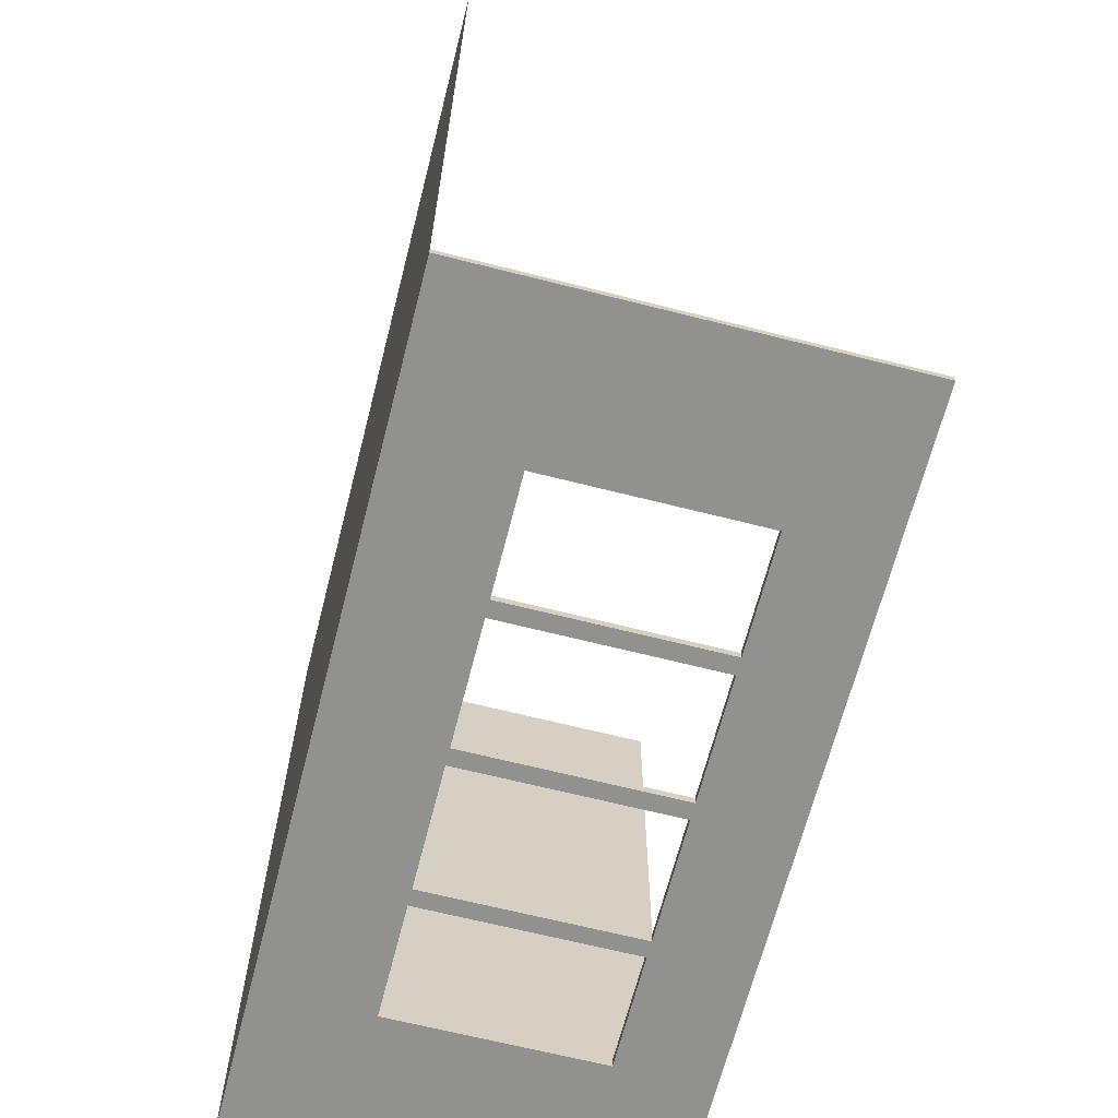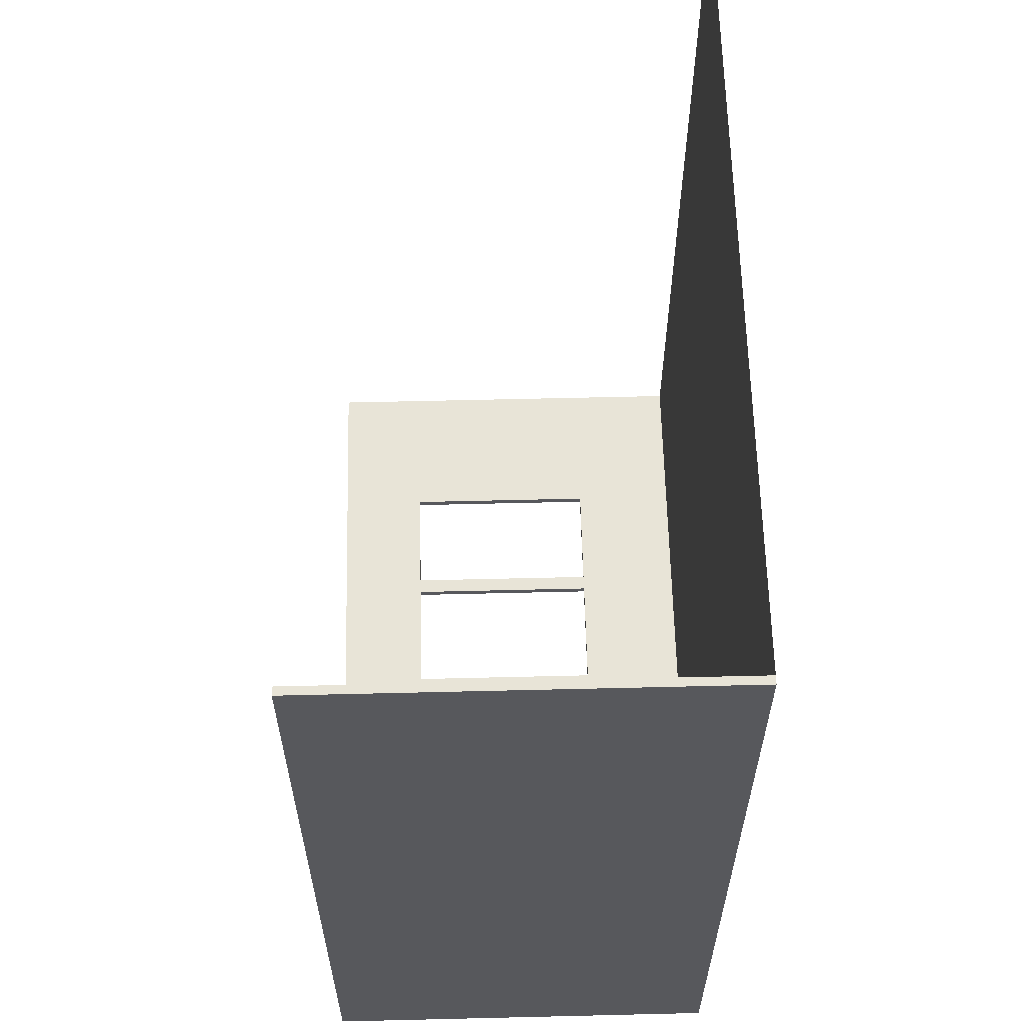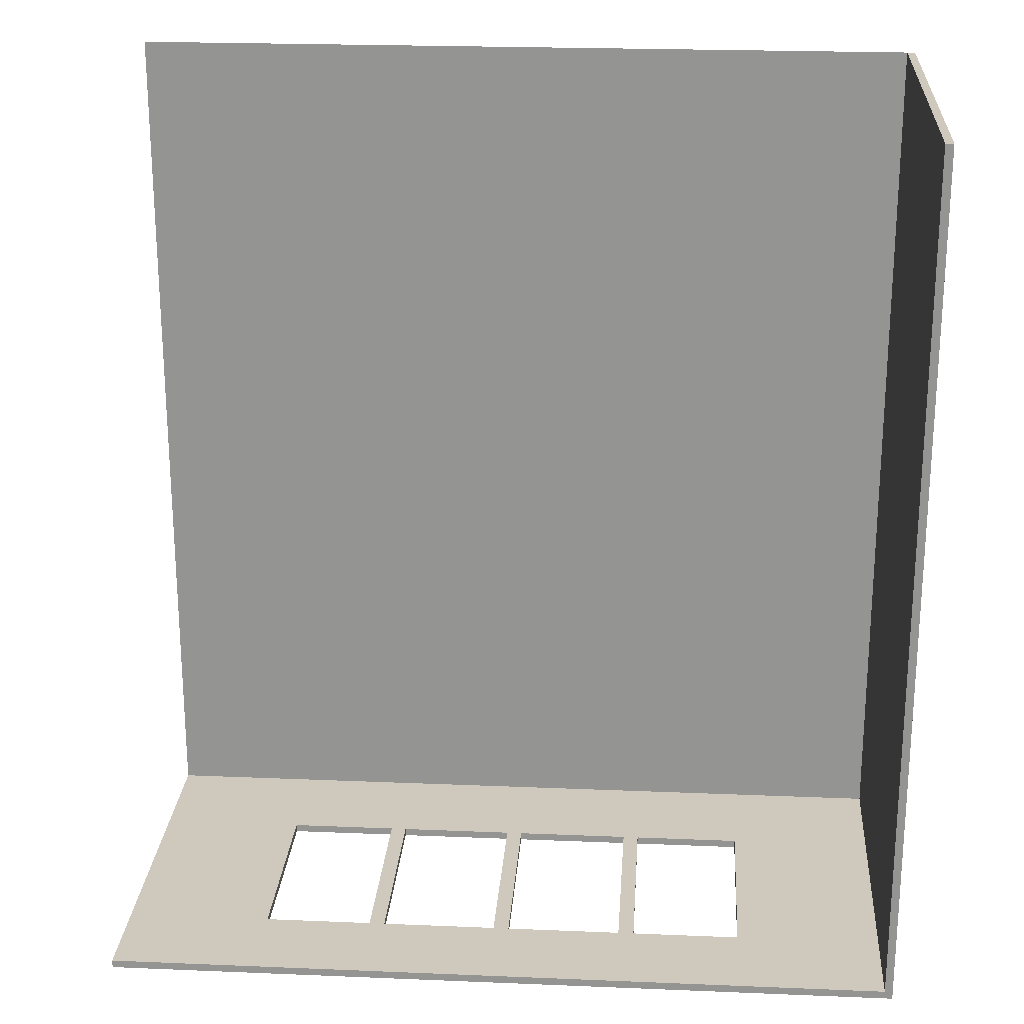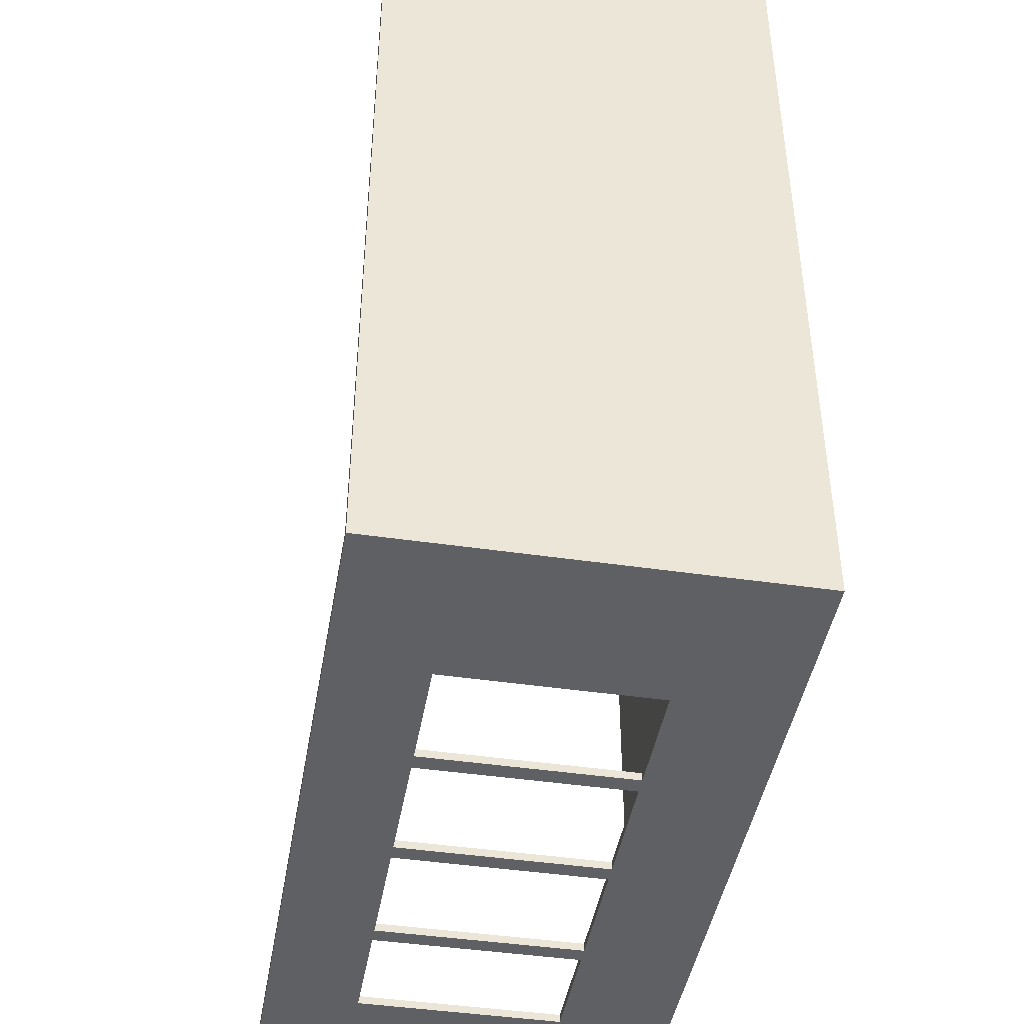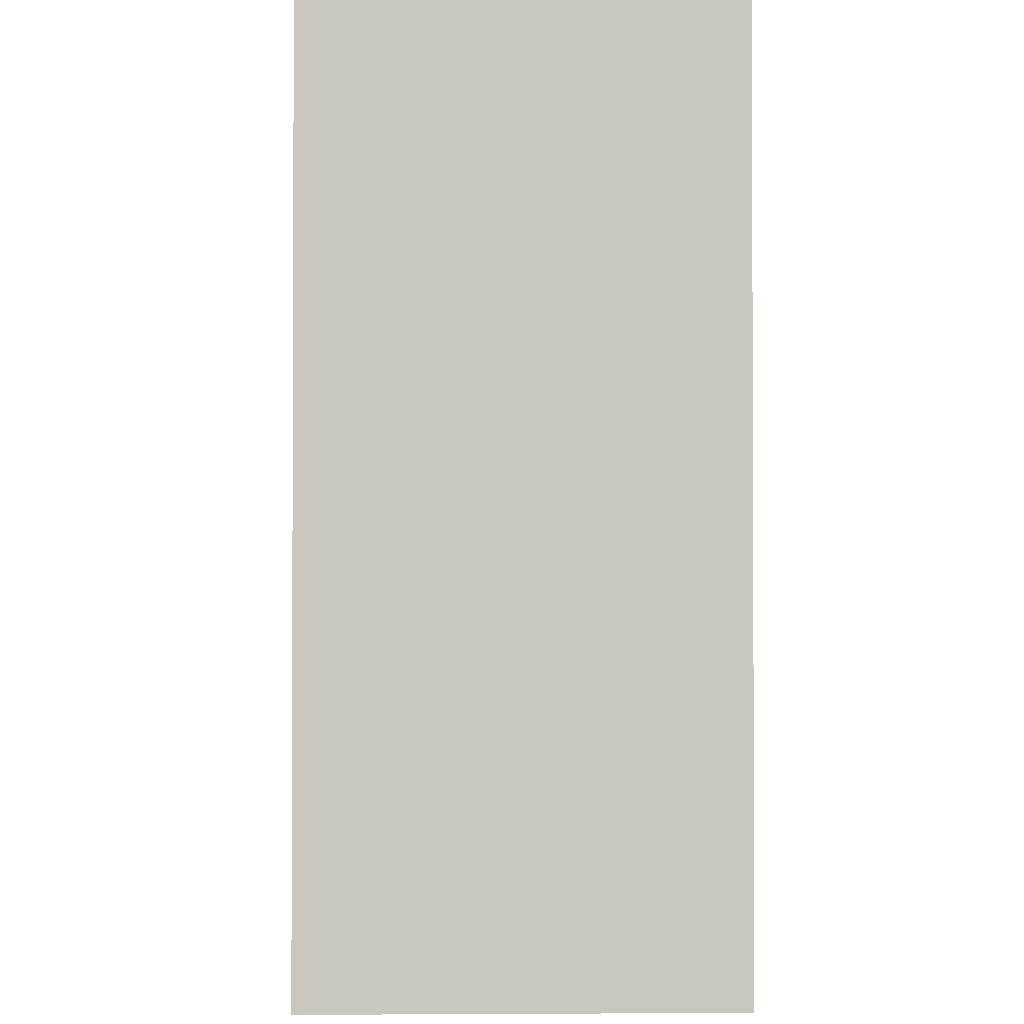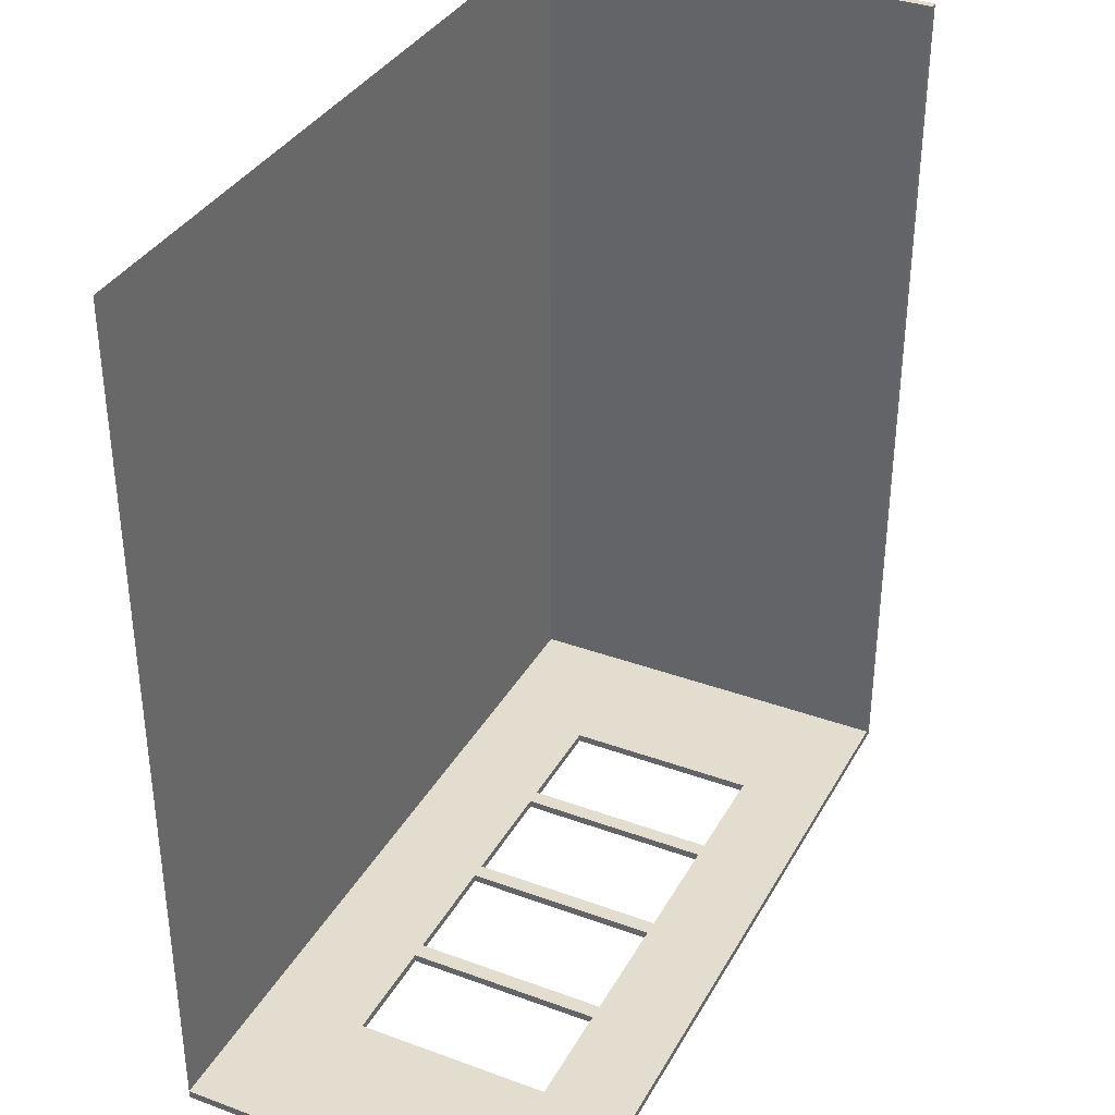
<metadata>
{"format":"obj","ext":"obj","renderer":"f3d","projection":"perspective","resolution":1024,"background":"white","views":[{"elev":-66.0,"azim":75.7,"up":"+Z"},{"elev":61.3,"azim":-91.4,"up":"+Z"},{"elev":22.4,"azim":-175.9,"up":"+Z"},{"elev":-44.3,"azim":-99.7,"up":"+Z"},{"elev":-1.5,"azim":-91.4,"up":"+Z"},{"elev":35.5,"azim":115.8,"up":"+Z"}]}
</metadata>
<code>
o room.006_Cube.009
v -0.51 0.5 0.4
v -0.51 0.5 -0.7
v -0.51 0 0.4
v -0.51 0.3866 0.4
v -0.51 0 -0.7
v -0.51 0.1353 0.4
v -0.51 0.1353 -0.7
v -0.51 0.3866 -0.7
f 4 1 2 8
f 3 6 7 5
f 6 4 8 7
o room.005_Cube.008
v 0.5 0.5 -0.7
v -0.1567 0.5 -0.7
v 0.5 0 -0.7
v 0.5 0.1353 -0.7
v -0.5 0.5 -0.7
v -0.5 0 -0.7
v -0.3146 0 -0.7
v 0.1567 0 -0.7
v 0.009986 0 -0.7
v -0.1767 0 -0.7
v 0.3146 0 -0.7
v 0.3146 0.1353 -0.7
v -0.3146 0.3866 -0.7
v -0.3146 0.1353 -0.7
v 0.5 0.3866 -0.7
v -0.5 0.1353 -0.7
v -0.3146 0.5 -0.7
v -0.5 0.3866 -0.7
v 0.3146 0.5 -0.7
v 0.1767 0 -0.7
v -0.009986 0 -0.7
v -0.1567 0 -0.7
v -0.1767 0.5 -0.7
v -0.009986 0.5 -0.7
v 0.009986 0.5 -0.7
v 0.1567 0.5 -0.7
v 0.1767 0.5 -0.7
v 0.3146 0.3866 -0.7
v -0.1567 0.1353 -0.7
v -0.1567 0.3866 -0.7
v -0.1767 0.3866 -0.7
v -0.1767 0.1353 -0.7
v 0.009986 0.1353 -0.7
v 0.009986 0.3866 -0.7
v -0.009986 0.3866 -0.7
v -0.009986 0.1353 -0.7
v 0.1767 0.1353 -0.7
v 0.1767 0.3866 -0.7
v 0.1567 0.3866 -0.7
v 0.1567 0.1353 -0.7
v 0.3146 0.1353 -0.71
v -0.3146 0.3866 -0.71
v -0.3146 0.1353 -0.71
v 0.3146 0.3866 -0.71
v -0.1567 0.1353 -0.71
v -0.1567 0.3866 -0.71
v -0.1767 0.3866 -0.71
v -0.1767 0.1353 -0.71
v 0.009986 0.1353 -0.71
v 0.009986 0.3866 -0.71
v -0.009986 0.3866 -0.71
v -0.009986 0.1353 -0.71
v 0.1767 0.1353 -0.71
v 0.1767 0.3866 -0.71
v 0.1567 0.3866 -0.71
v 0.1567 0.1353 -0.71
v 0.5 0.5 -0.71
v -0.1567 0.5 -0.71
v 0.5 0 -0.71
v 0.5 0.1353 -0.71
v -0.5 0.5 -0.71
v -0.5 0 -0.71
v -0.3146 0 -0.71
v 0.1567 0 -0.71
v 0.009986 0 -0.71
v -0.1767 0 -0.71
v 0.3146 0 -0.71
v 0.5 0.3866 -0.71
v -0.5 0.1353 -0.71
v -0.3146 0.5 -0.71
v -0.5 0.3866 -0.71
v 0.3146 0.5 -0.71
v 0.1767 0 -0.71
v -0.009986 0 -0.71
v -0.1567 0 -0.71
v -0.1767 0.5 -0.71
v -0.009986 0.5 -0.71
v 0.009986 0.5 -0.71
v 0.1567 0.5 -0.71
v 0.1767 0.5 -0.71
f 28 19 20 45
f 36 23 9 27
f 26 21 25 13
f 21 39 31 25
f 38 43 32 10
f 42 47 34 33
f 38 10 31 39
f 42 33 32 43
f 46 35 34 47
f 46 36 27 35
f 28 45 48 16
f 45 46 47 48
f 17 41 44 29
f 41 42 43 44
f 30 37 40 18
f 37 38 39 40
f 17 16 48 41
f 30 29 44 37
f 15 18 40 22
f 14 15 22 24
f 24 22 21 26
f 19 11 12 20
f 20 12 23 36
f 37 44 60 53
f 44 43 59 60
f 42 41 57 58
f 43 38 54 59
f 46 45 61 62
f 22 40 56 51
f 40 39 55 56
f 39 21 50 55
f 38 37 53 54
f 48 47 63 64
f 21 22 51 50
f 45 20 49 61
f 41 48 64 57
f 36 46 62 52
f 20 36 52 49
f 47 42 58 63
f 49 52 76 68
f 61 64 63 62
f 59 58 57 60
f 55 54 53 56
f 51 77 79 50
f 62 88 80 52
f 58 86 87 63
f 54 66 85 59
f 50 78 84 55
f 69 78 50 79
f 65 76 52 80
f 87 88 62 63
f 86 58 59 85
f 66 54 55 84
f 70 77 51 71
f 68 67 75 49
f 49 75 81 61
f 51 56 74 71
f 53 60 82 83
f 57 64 72 73
f 72 64 61 81
f 73 82 60 57
f 83 74 56 53
o room.004_Cube.007
v 0.5 0 0.4
v 0.5 0 -0.7
v -0.5 0 0.4
v -0.5 0 -0.7
v -0.3146 0 -0.7
v 0.1567 0 -0.7
v 0.009986 0 -0.7
v -0.1767 0 -0.7
v 0.009986 0 0.4
v -0.3146 0 0.4
v 0.3146 0 0.4
v -0.1567 0 0.4
v -0.1767 0 0.4
v -0.009986 0 0.4
v 0.1767 0 0.4
v 0.1567 0 0.4
v 0.3146 0 -0.7
v 0.1767 0 -0.7
v -0.009986 0 -0.7
v -0.1567 0 -0.7
f 105 99 89 90
f 93 98 101 96
f 108 100 102 107
f 92 91 98 93
f 106 103 99 105
f 95 97 104 94
f 100 108 96 101
f 97 95 107 102
f 103 106 94 104
o room.003_Cube.006
v -0.5 0.5 0.4
v -0.5 0.5 -0.7
v -0.5 0 0.4
v -0.5 0.3866 0.4
v -0.5 0 -0.7
v -0.5 0.1353 0.4
v -0.5 0.1353 -0.7
v -0.5 0.3866 -0.7
f 111 113 115 114
f 116 112 114 115
f 109 112 116 110
o room.002_Cube.005
v -0.5 0.5 0.4
v -0.5 0.5 -0.7
v -0.5 0 0.4
v -0.5 0.3866 0.4
v -0.5 0 -0.7
v -0.5 0.1353 0.4
v -0.51 0.5 0.4
v -0.51 0.5 -0.7
v -0.51 0 0.4
v -0.51 0.3866 0.4
v -0.51 0 -0.7
v -0.51 0.1353 0.4
f 118 124 123 117
f 119 121 127 125
f 117 123 126 120
f 120 126 128 122
f 122 128 125 119
o room.001_Cube.004
v 0.5 0.5 -0.7
v -0.1567 0.5 -0.7
v 0.5 0 -0.7
v 0.5 0.1353 -0.7
v -0.5 0.5 -0.7
v -0.5 0 -0.7
v -0.3146 0 -0.7
v 0.1567 0 -0.7
v 0.009986 0 -0.7
v -0.1767 0 -0.7
v 0.3146 0 -0.7
v 0.5 0.3866 -0.7
v -0.3146 0.5 -0.7
v 0.3146 0.5 -0.7
v 0.1767 0 -0.7
v -0.009986 0 -0.7
v -0.1567 0 -0.7
v -0.1767 0.5 -0.7
v -0.009986 0.5 -0.7
v 0.009986 0.5 -0.7
v 0.1567 0.5 -0.7
v 0.1767 0.5 -0.7
v 0.5 0.5 -0.71
v -0.1567 0.5 -0.71
v 0.5 0 -0.71
v 0.5 0.1353 -0.71
v -0.5 0.5 -0.71
v -0.5 0 -0.71
v -0.3146 0 -0.71
v 0.1567 0 -0.71
v 0.009986 0 -0.71
v -0.1767 0 -0.71
v 0.3146 0 -0.71
v 0.5 0.3866 -0.71
v -0.5 0.1353 -0.71
v -0.3146 0.5 -0.71
v -0.5 0.3866 -0.71
v 0.3146 0.5 -0.71
v 0.1767 0 -0.71
v -0.009986 0 -0.71
v -0.1567 0 -0.71
v -0.1767 0.5 -0.71
v -0.009986 0.5 -0.71
v 0.009986 0.5 -0.71
v 0.1567 0.5 -0.71
v 0.1767 0.5 -0.71
v -0.51 0.5 -0.7
v -0.51 0 -0.7
v -0.51 0.1353 -0.7
v -0.51 0.3866 -0.7
v -0.51 0.5 -0.71
v -0.51 0 -0.71
v -0.51 0.1353 -0.71
v -0.51 0.3866 -0.71
f 133 155 179 175
f 163 156 180 181
f 136 137 159 158
f 133 141 164 155
f 138 135 157 160
f 146 130 152 170
f 156 134 176 180
f 149 150 174 173
f 143 136 158 167
f 130 147 171 152
f 132 131 153 154
f 139 143 167 161
f 140 132 154 162
f 145 138 160 169
f 150 142 166 174
f 129 140 162 151
f 148 149 173 172
f 135 134 156 157
f 131 139 161 153
f 144 145 169 168
f 155 165 182 179
f 147 148 172 171
f 137 144 168 159
f 142 129 151 166
f 141 146 170 164
f 176 177 181 180
f 177 178 182 181
f 178 175 179 182
f 165 163 181 182

</code>
